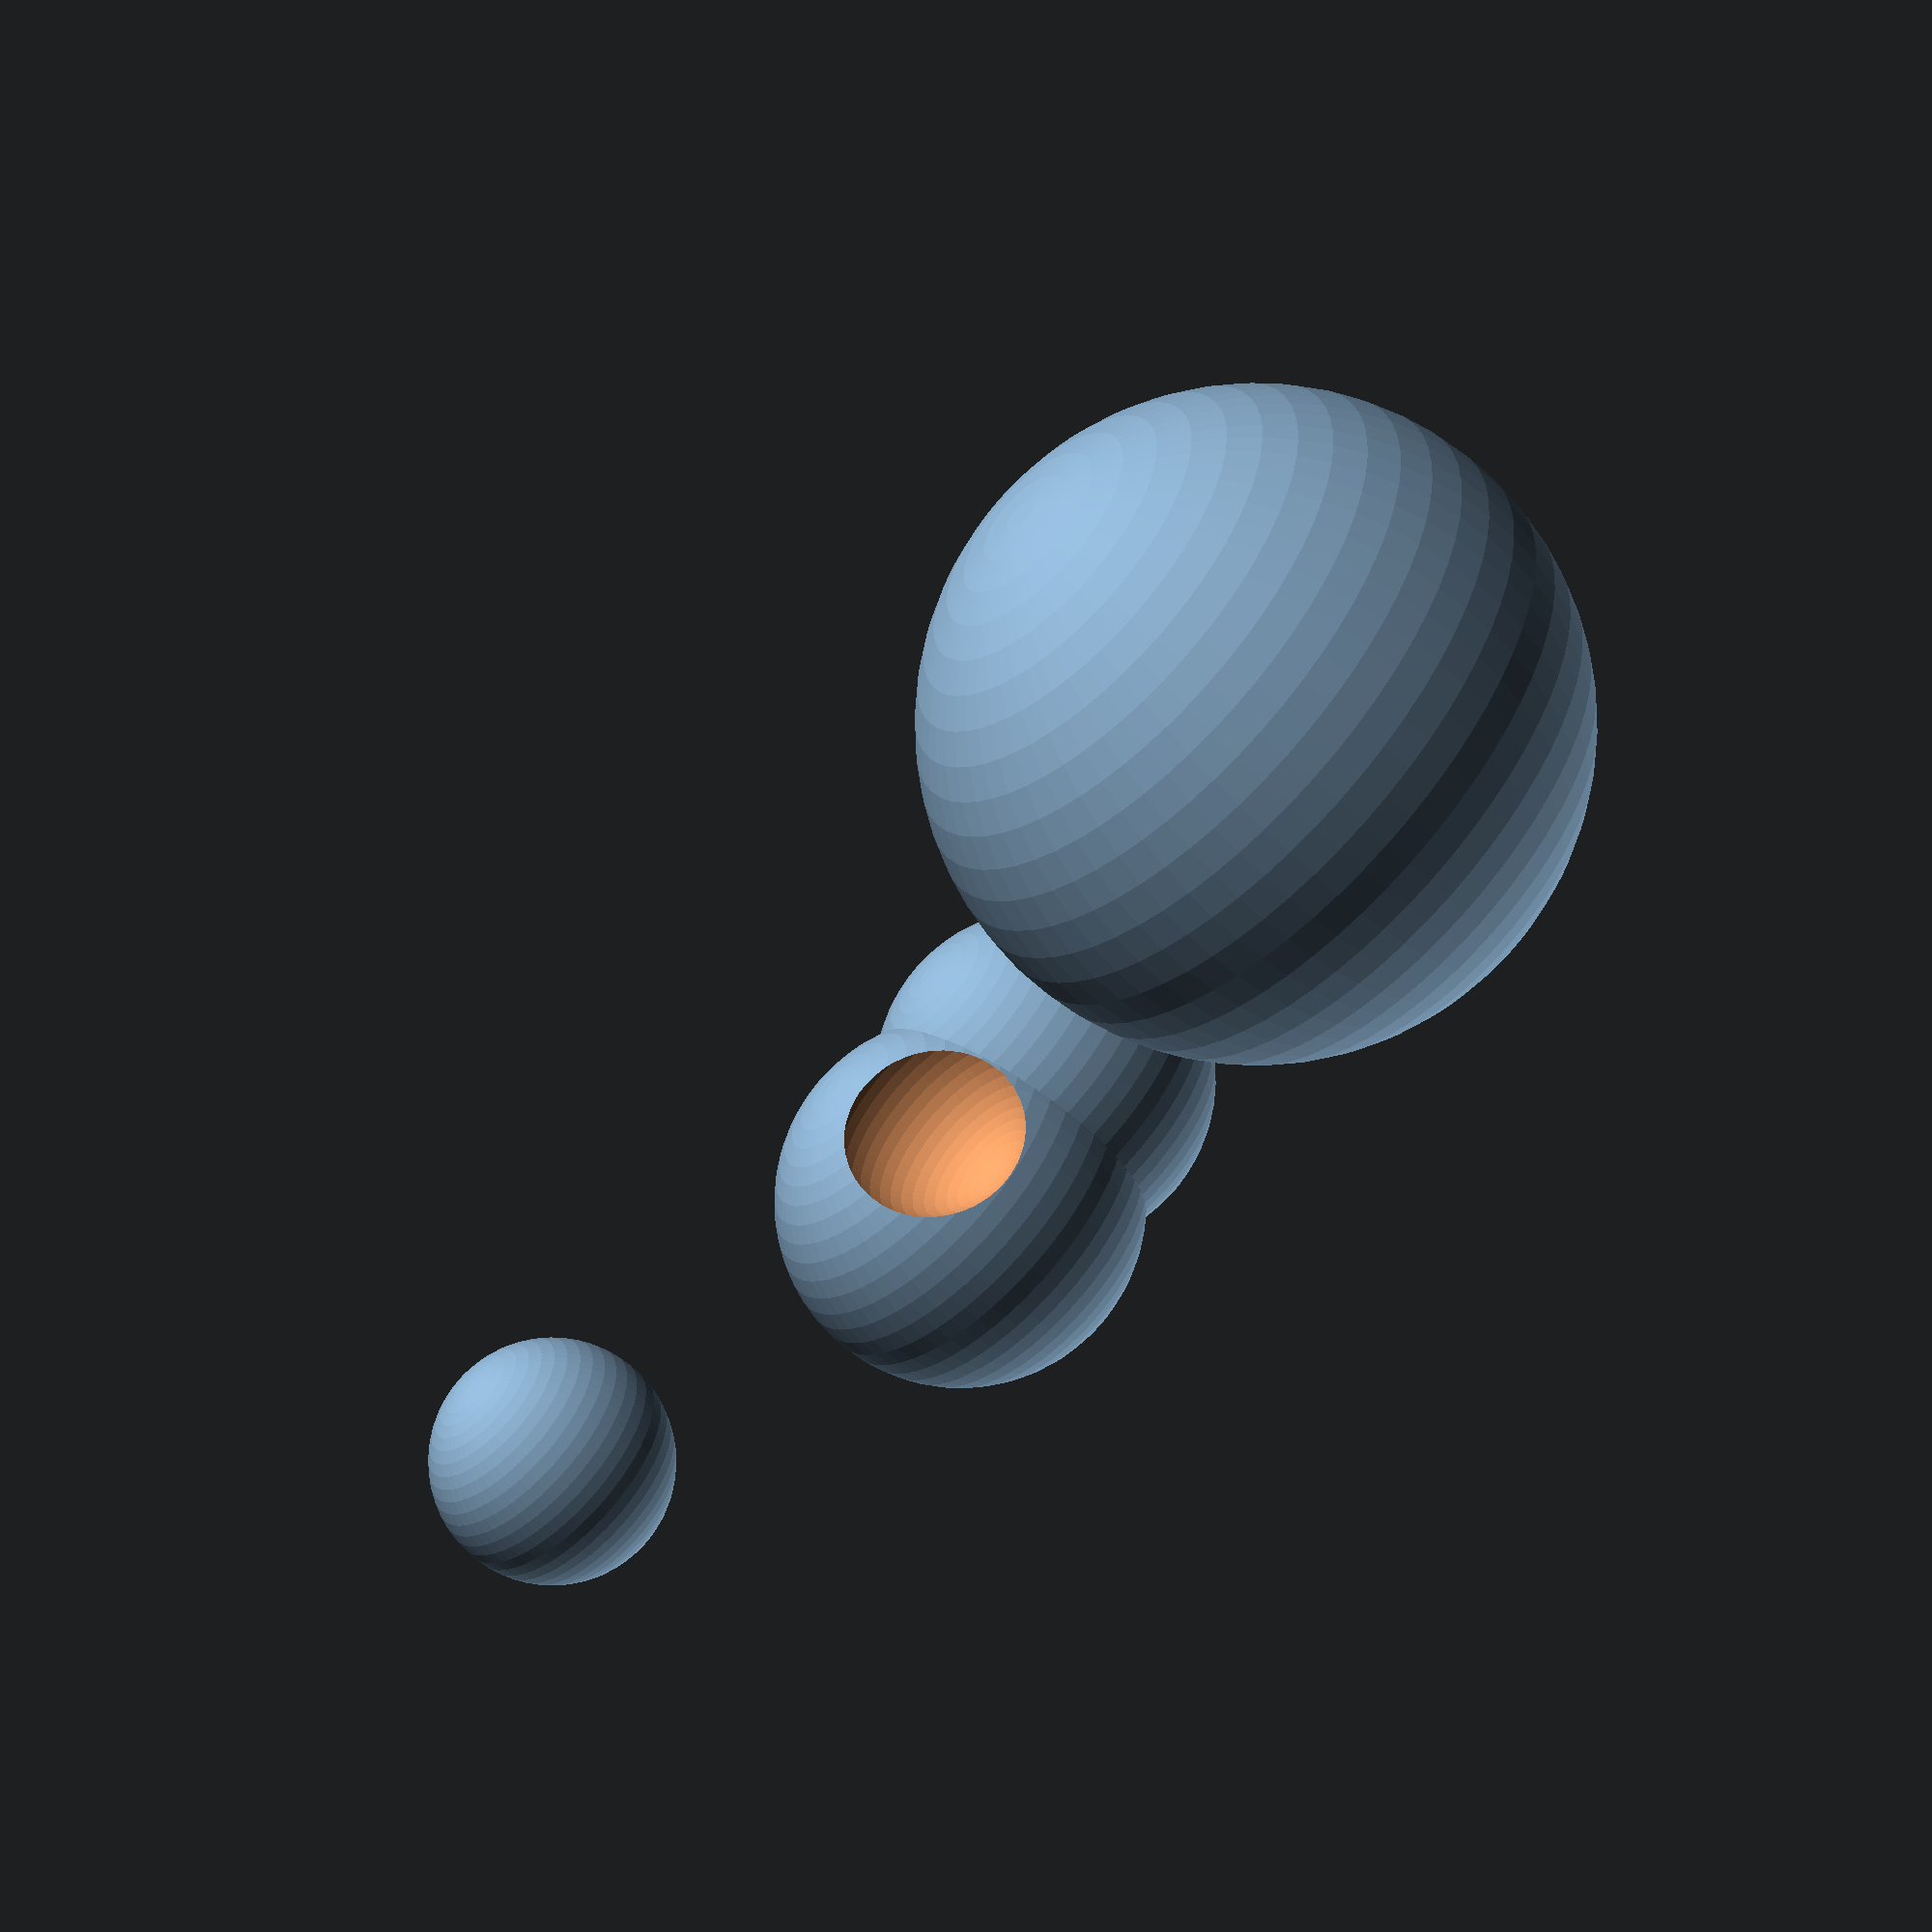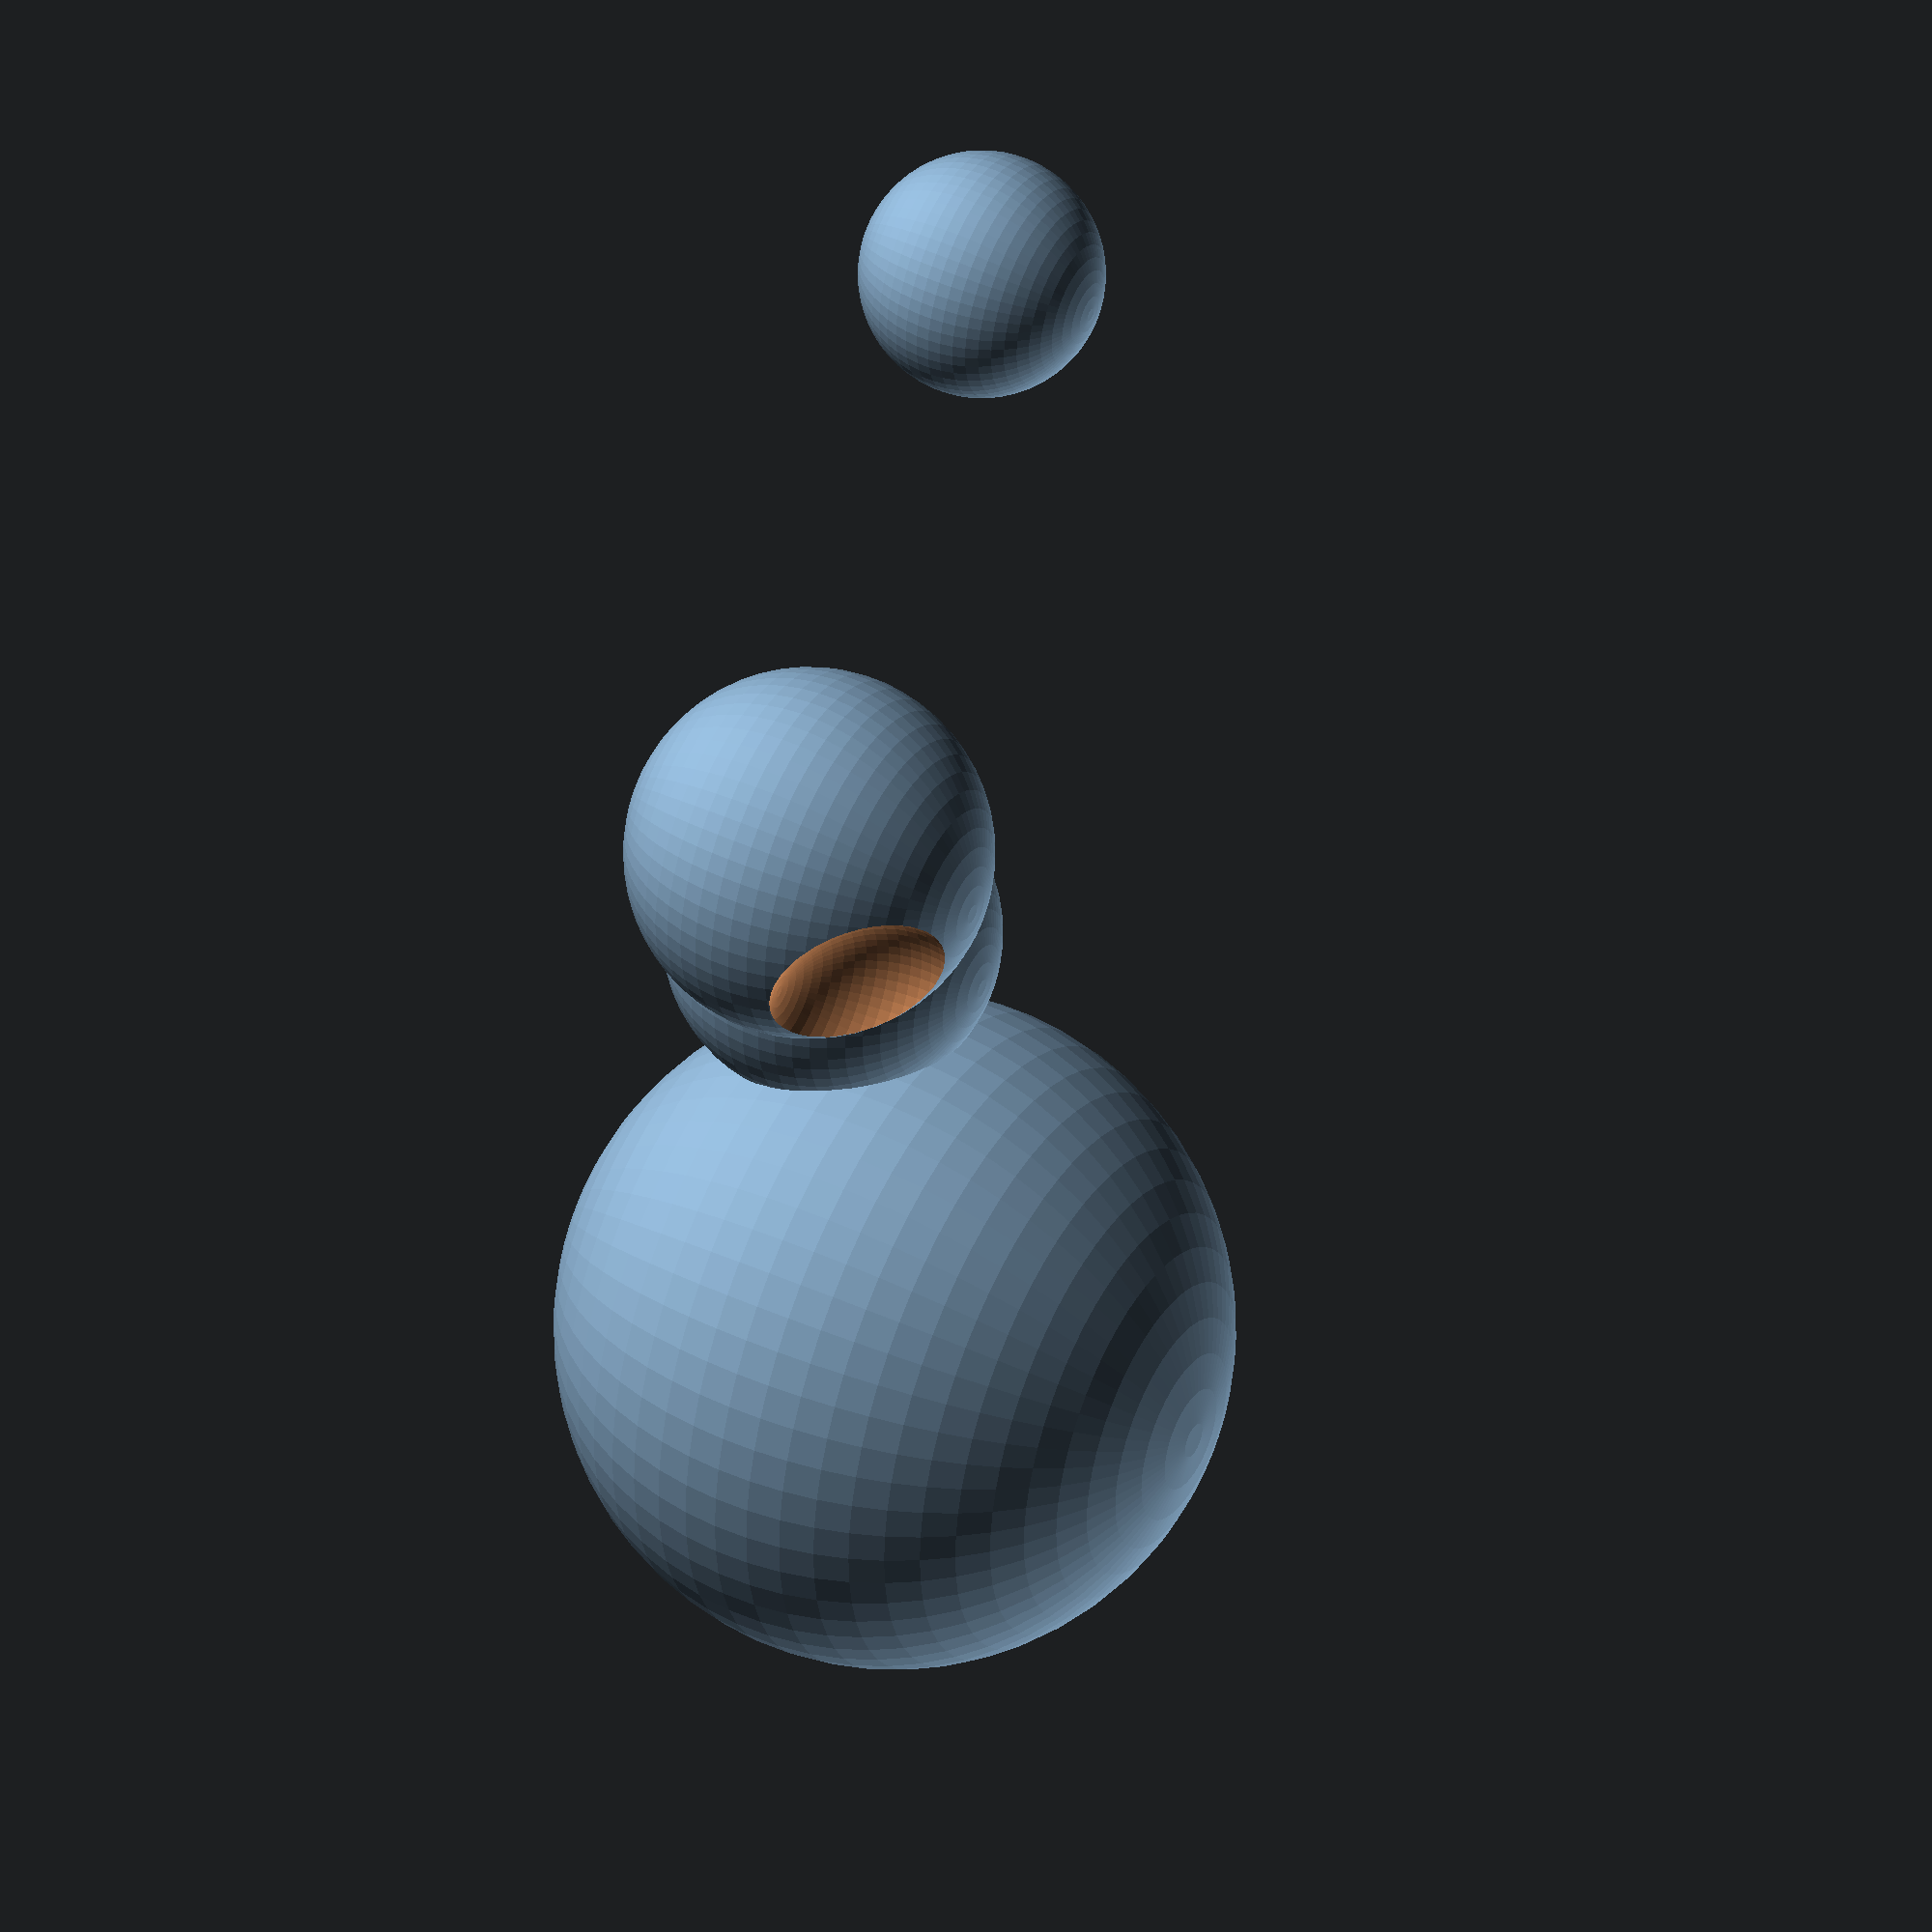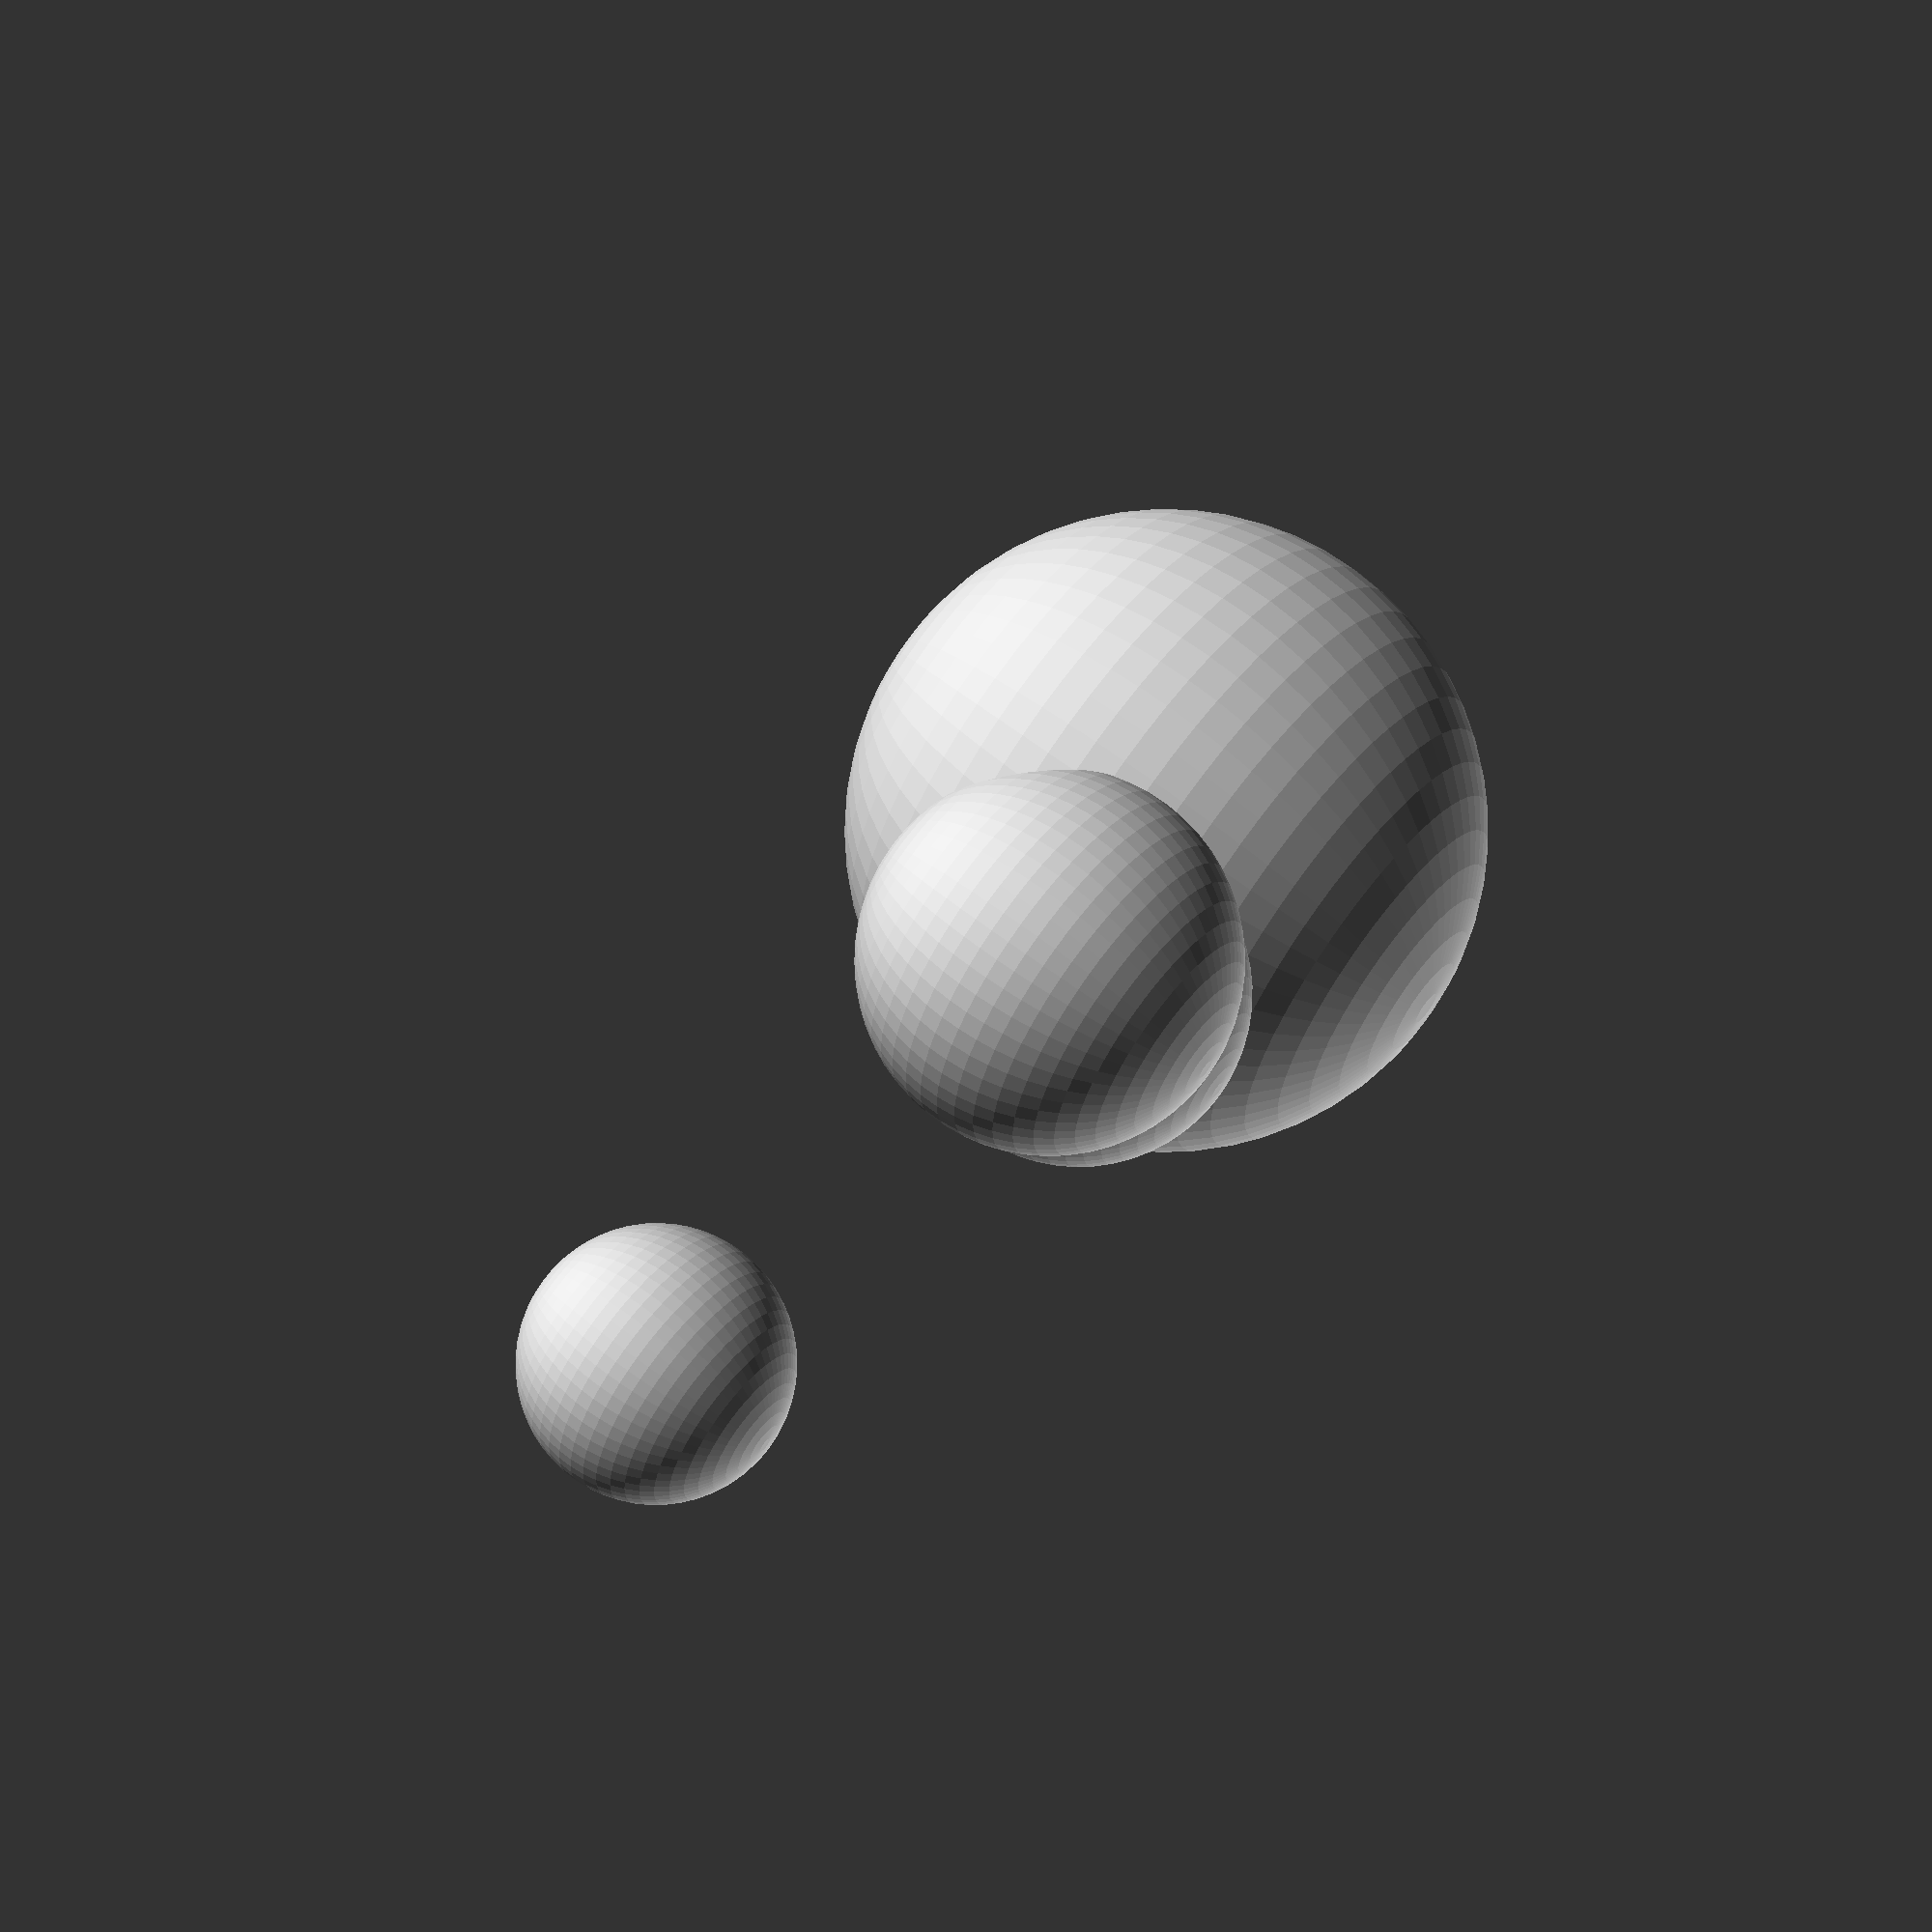
<openscad>
translate([0.298909, -1.54723, -0.952848])
union() {
  difference() {
    union() {
      sphere(r = 1.42917, $fn = 60);
    
      translate([0, 1.19106, 0])
      sphere(r = 1.31007, $fn = 60);
    }
  
    translate([1.19106, 0, 1.19106])
    sphere(r = 0.833742, $fn = 60);
  }

  translate([1.66749, 3.9305, 0.952848])
  sphere(r = 2.62023, $fn = 60);

  translate([-3.9305, -2.50123, -0.119106])
  sphere(r = 0.952748, $fn = 60);
}

</openscad>
<views>
elev=238.1 azim=229.2 roll=136.1 proj=o view=solid
elev=317.1 azim=162.0 roll=298.8 proj=o view=wireframe
elev=117.3 azim=19.0 roll=51.8 proj=p view=solid
</views>
